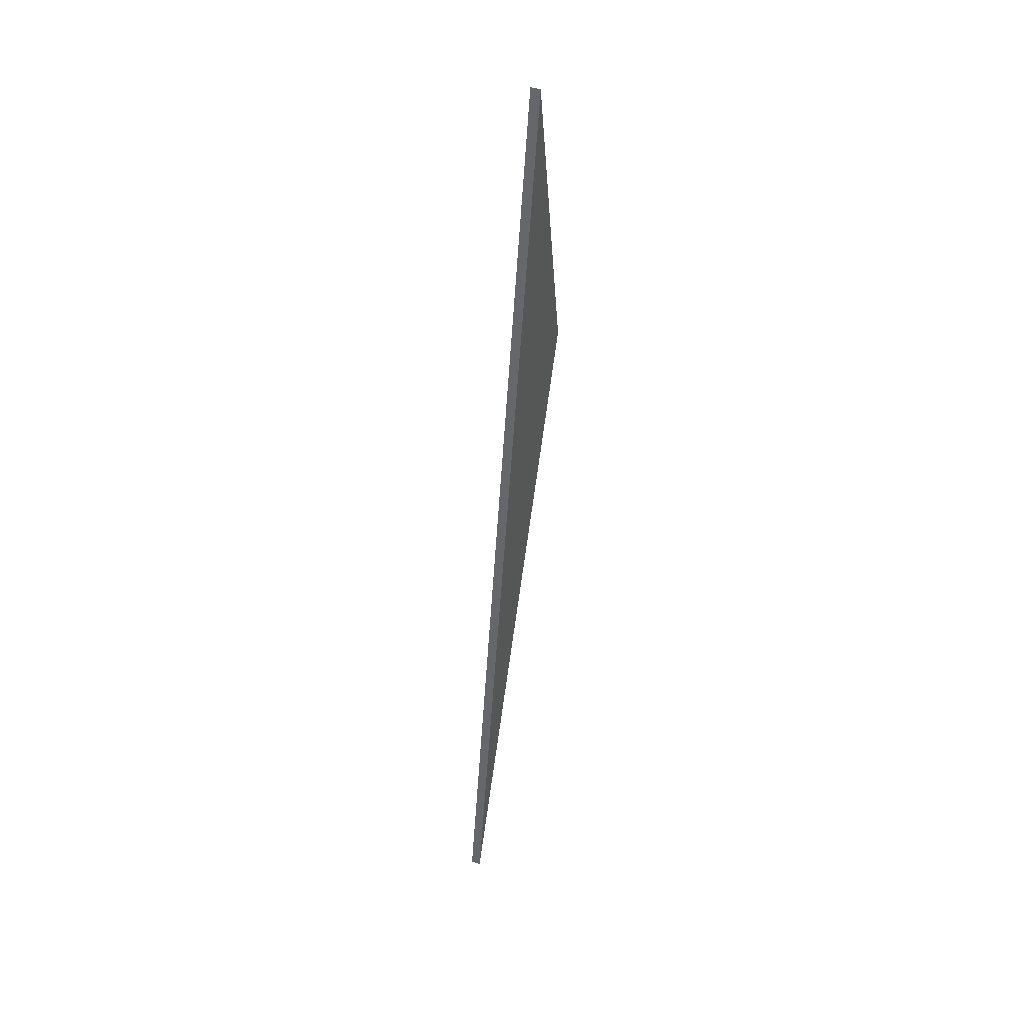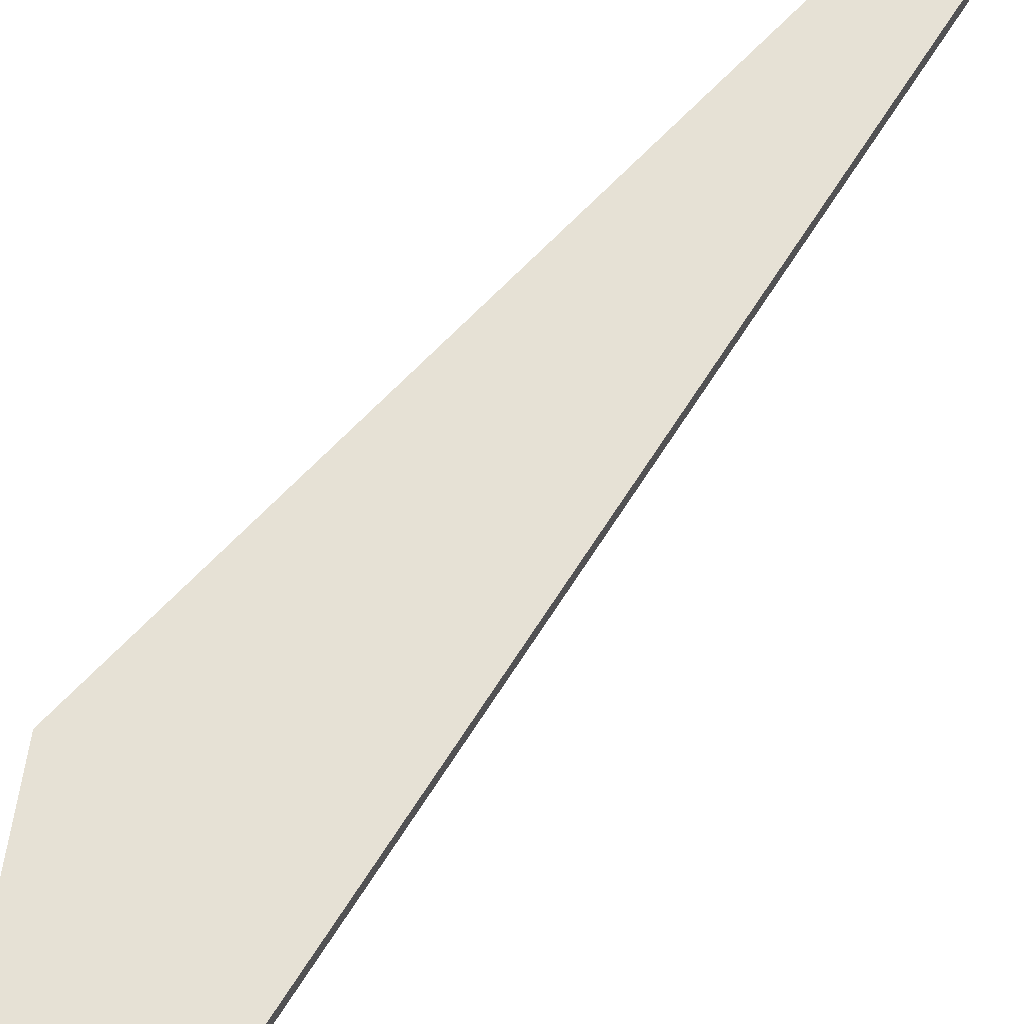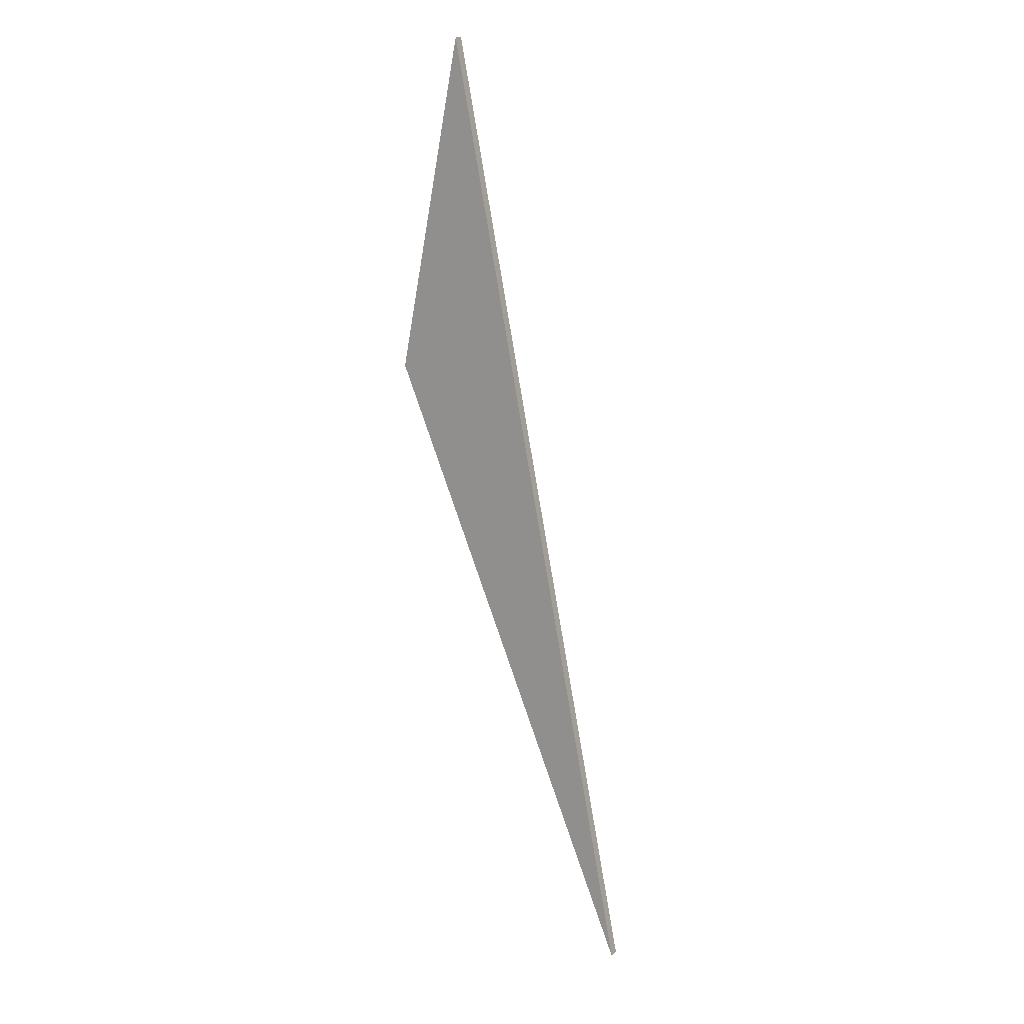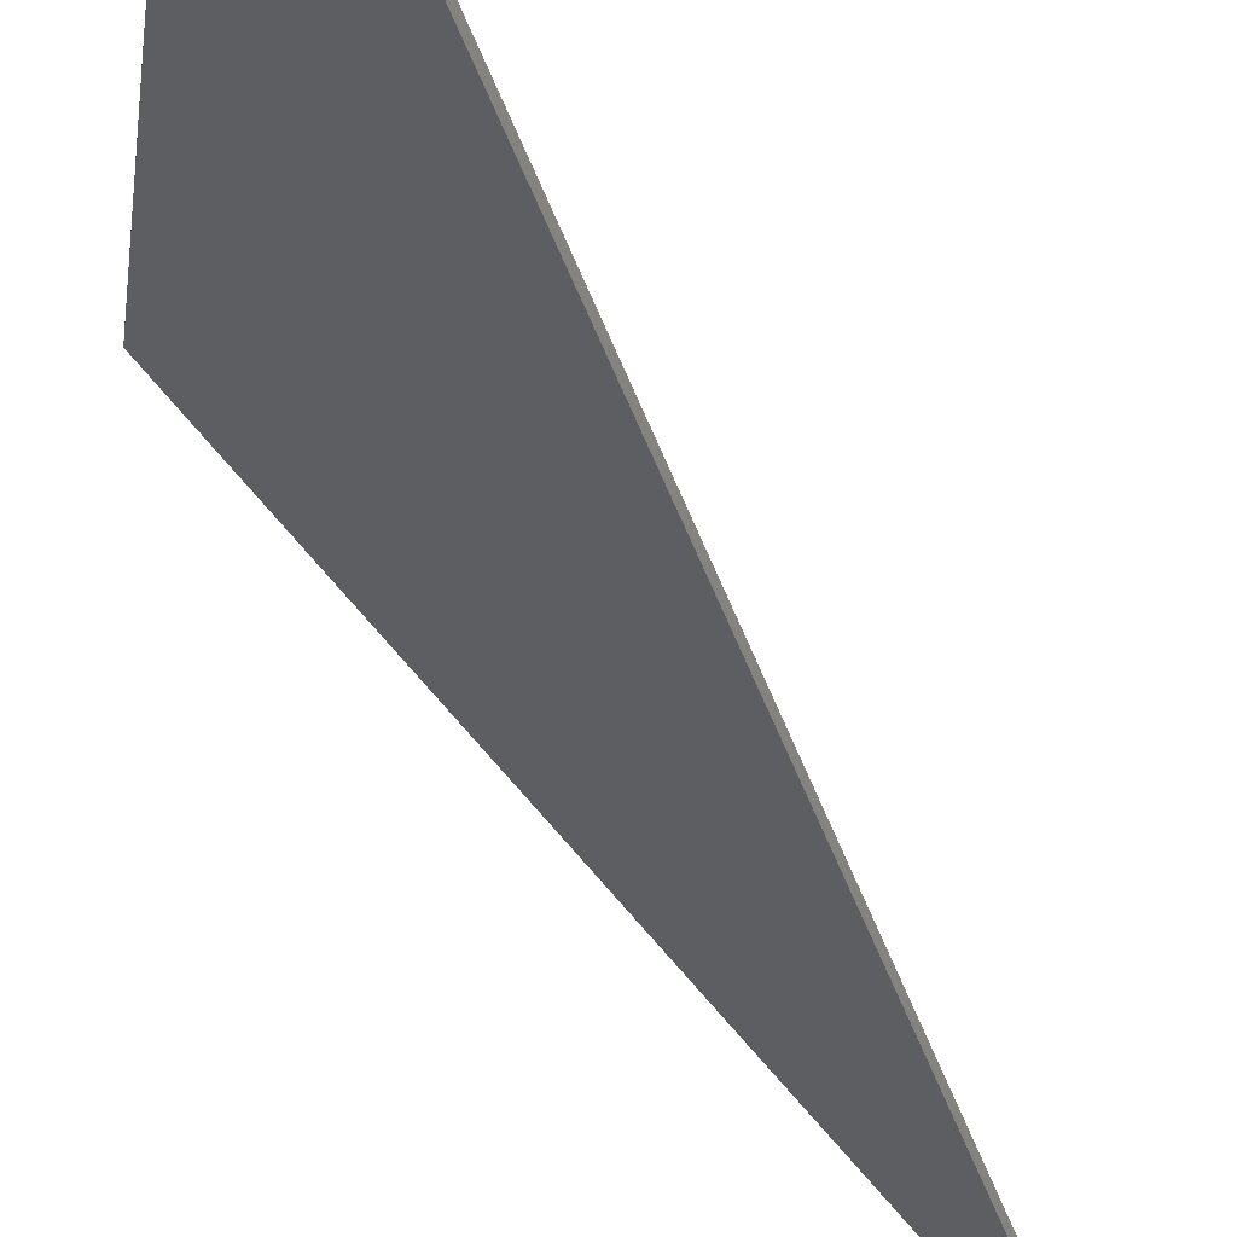
<metadata>
{"format":"obj","ext":"obj","renderer":"f3d","projection":"perspective","resolution":1024,"background":"white","views":[{"elev":46.7,"azim":-70.5,"up":"+Y"},{"elev":64.7,"azim":-159.3,"up":"+Z"},{"elev":16.4,"azim":-148.9,"up":"+Y"},{"elev":-38.6,"azim":-174.7,"up":"+Z"}]}
</metadata>
<code>
o crane017
v -0.8011 0 0.005
v -1 -1 0.005
v -0.7312 -0.3512 0.005
v -0.8011 0 -0.005
v -1 -1 -0.005
v -0.7312 -0.3512 -0.005
f 1 2 3
f 1 4 5
f 1 5 2
f 2 5 6
f 2 6 3
f 3 6 4
f 3 4 1
f 6 5 4

</code>
